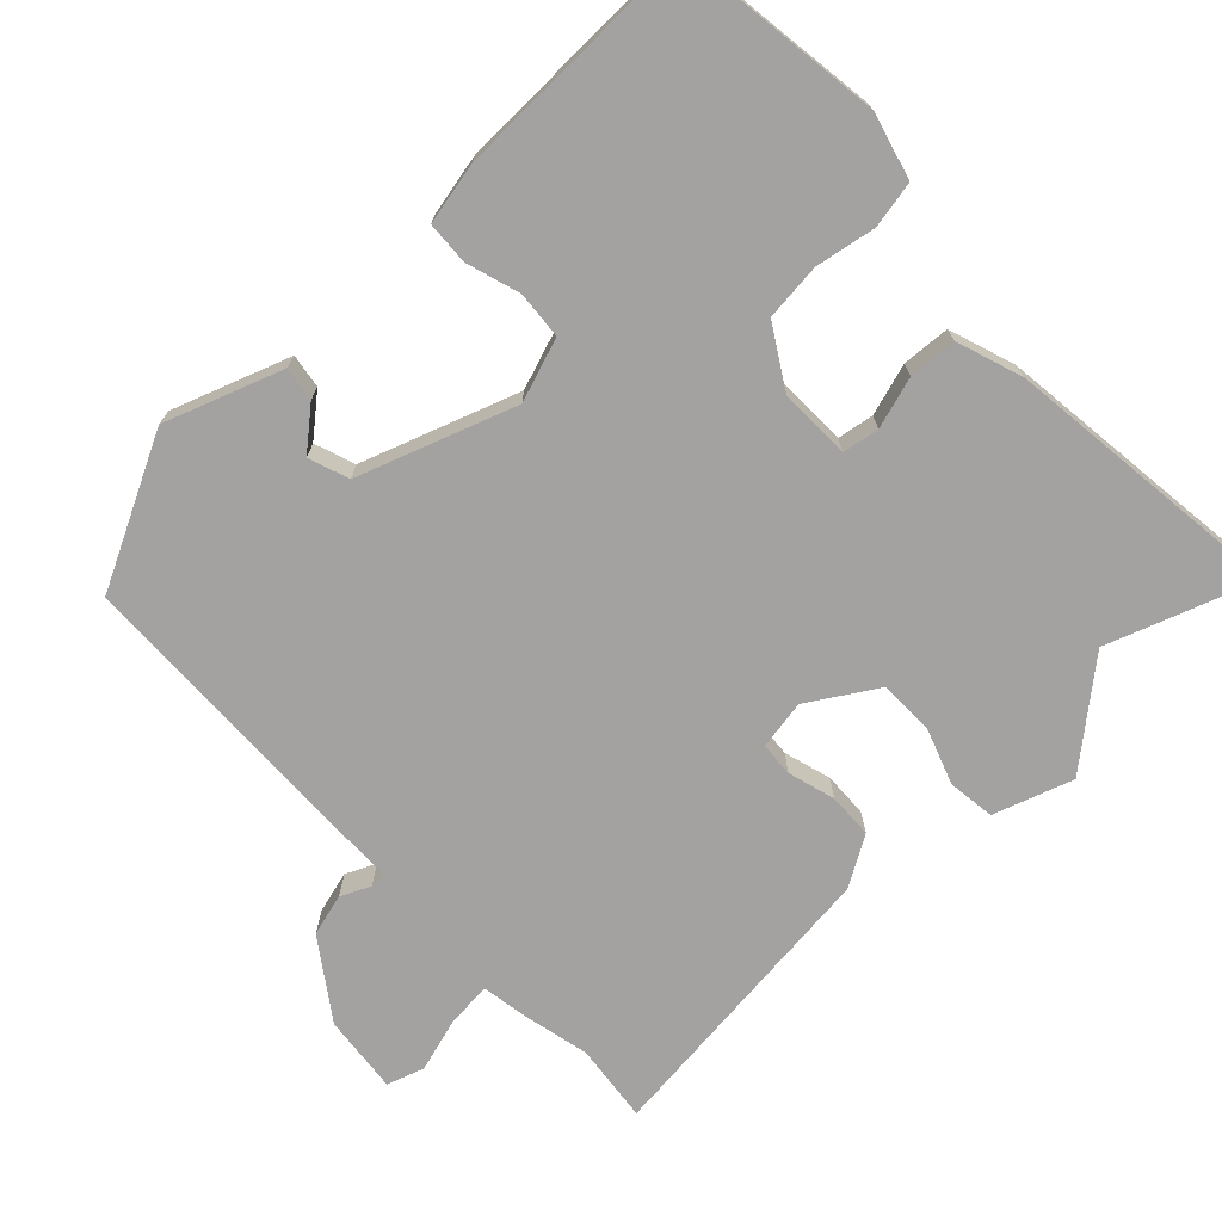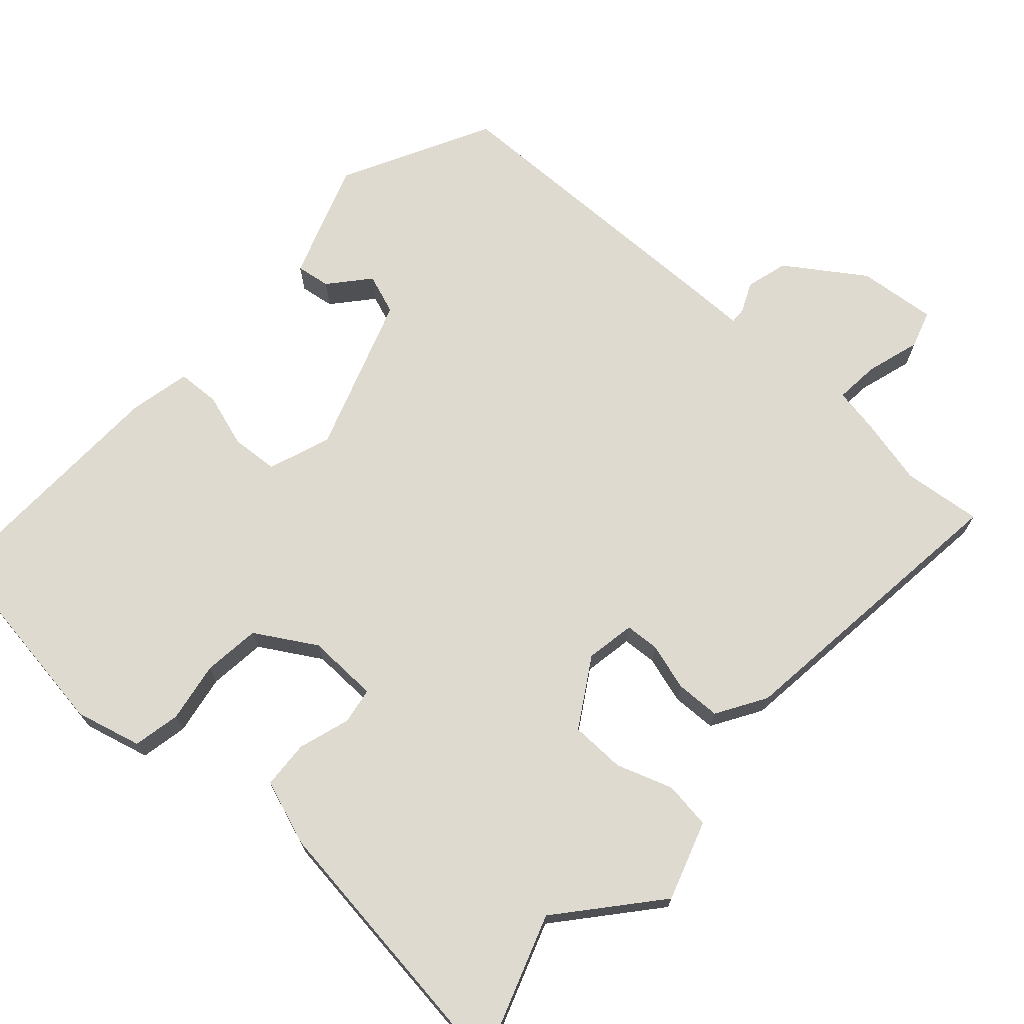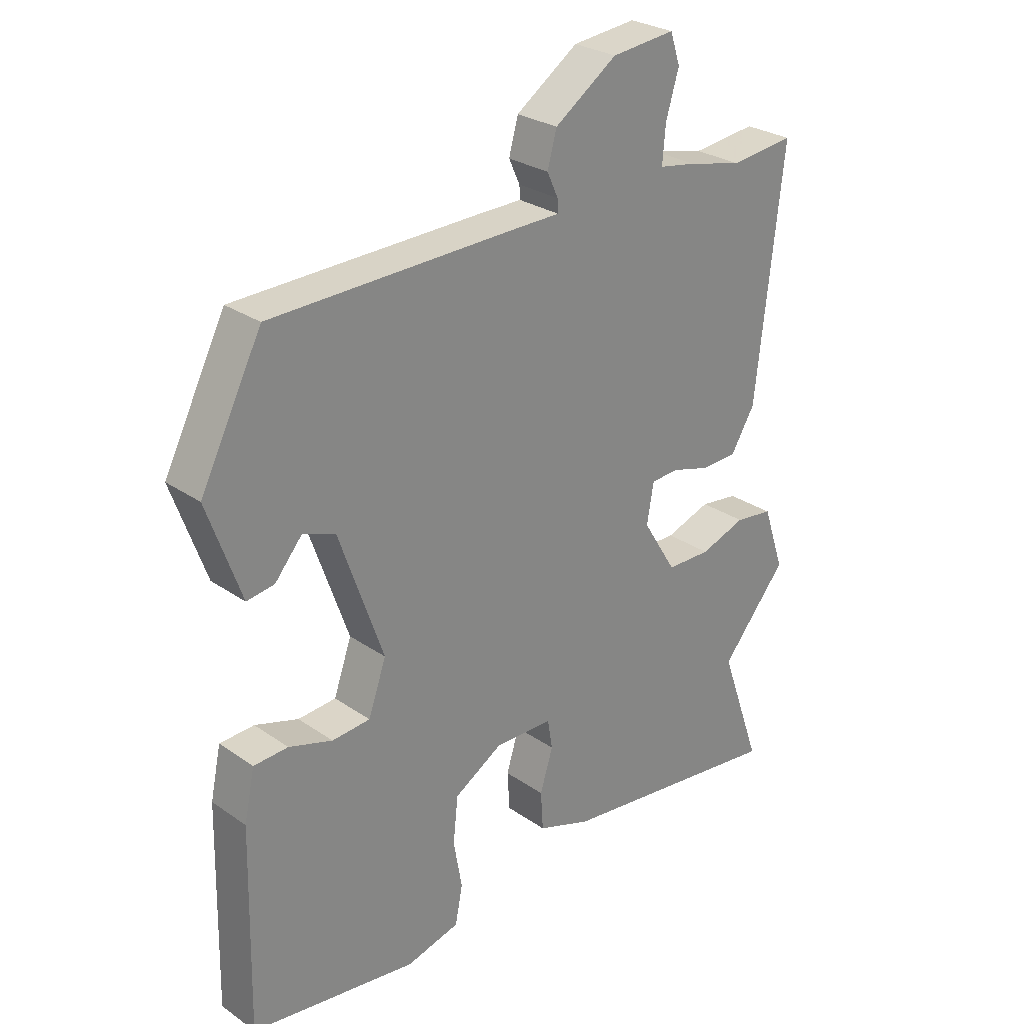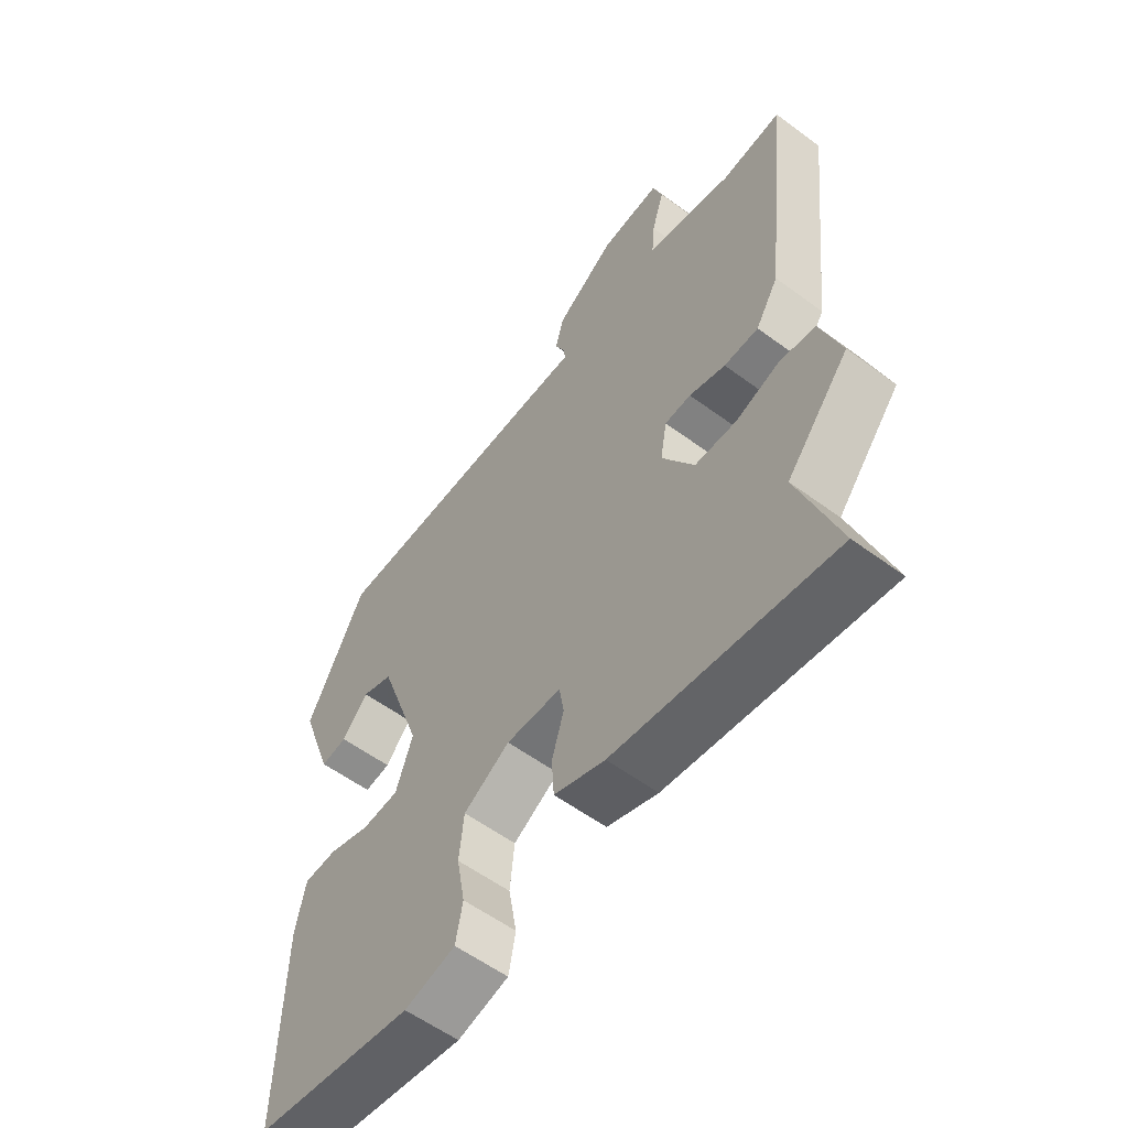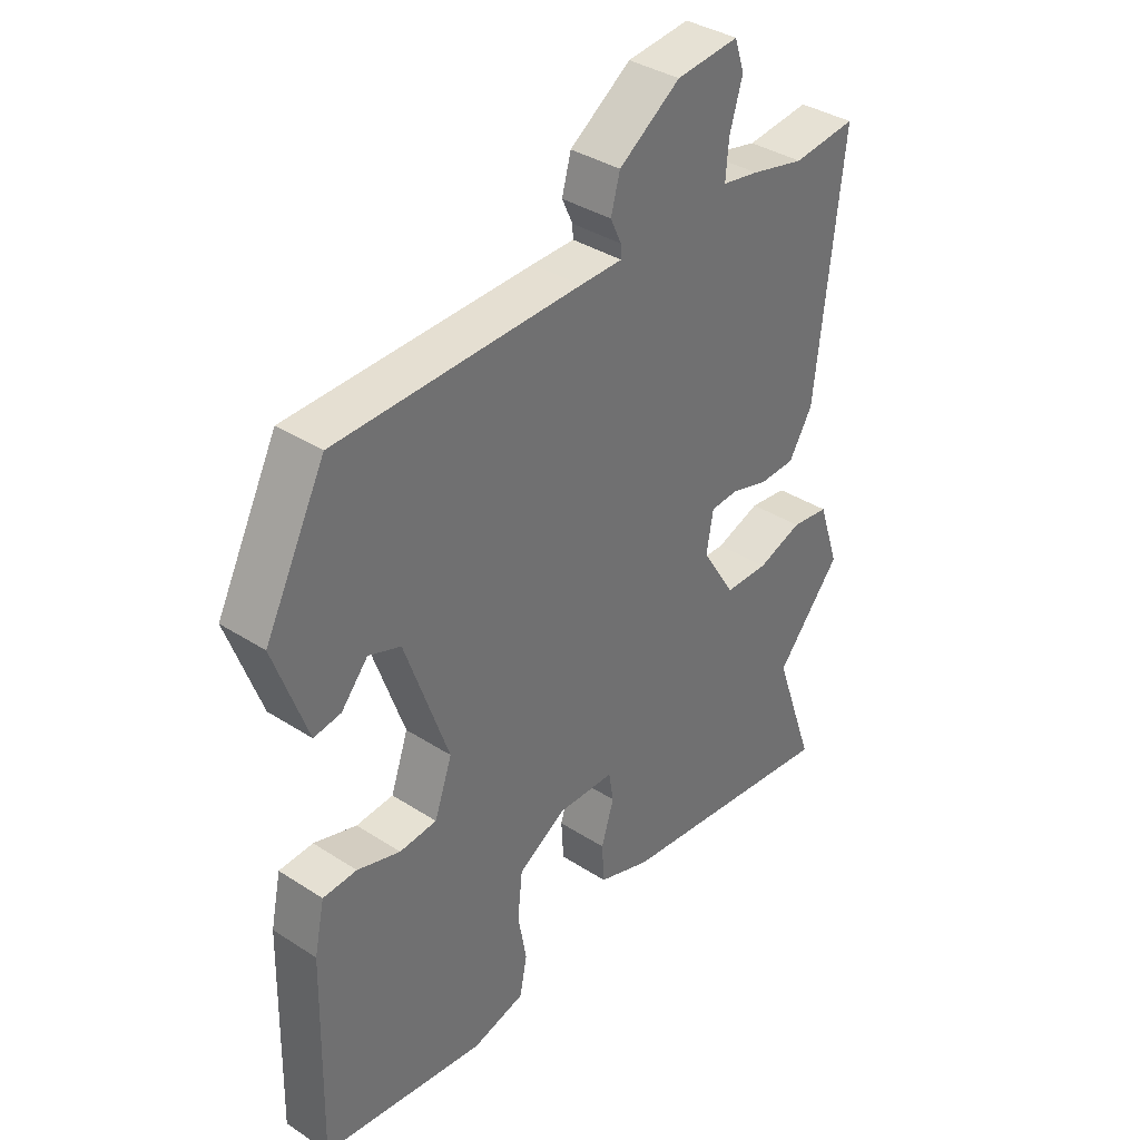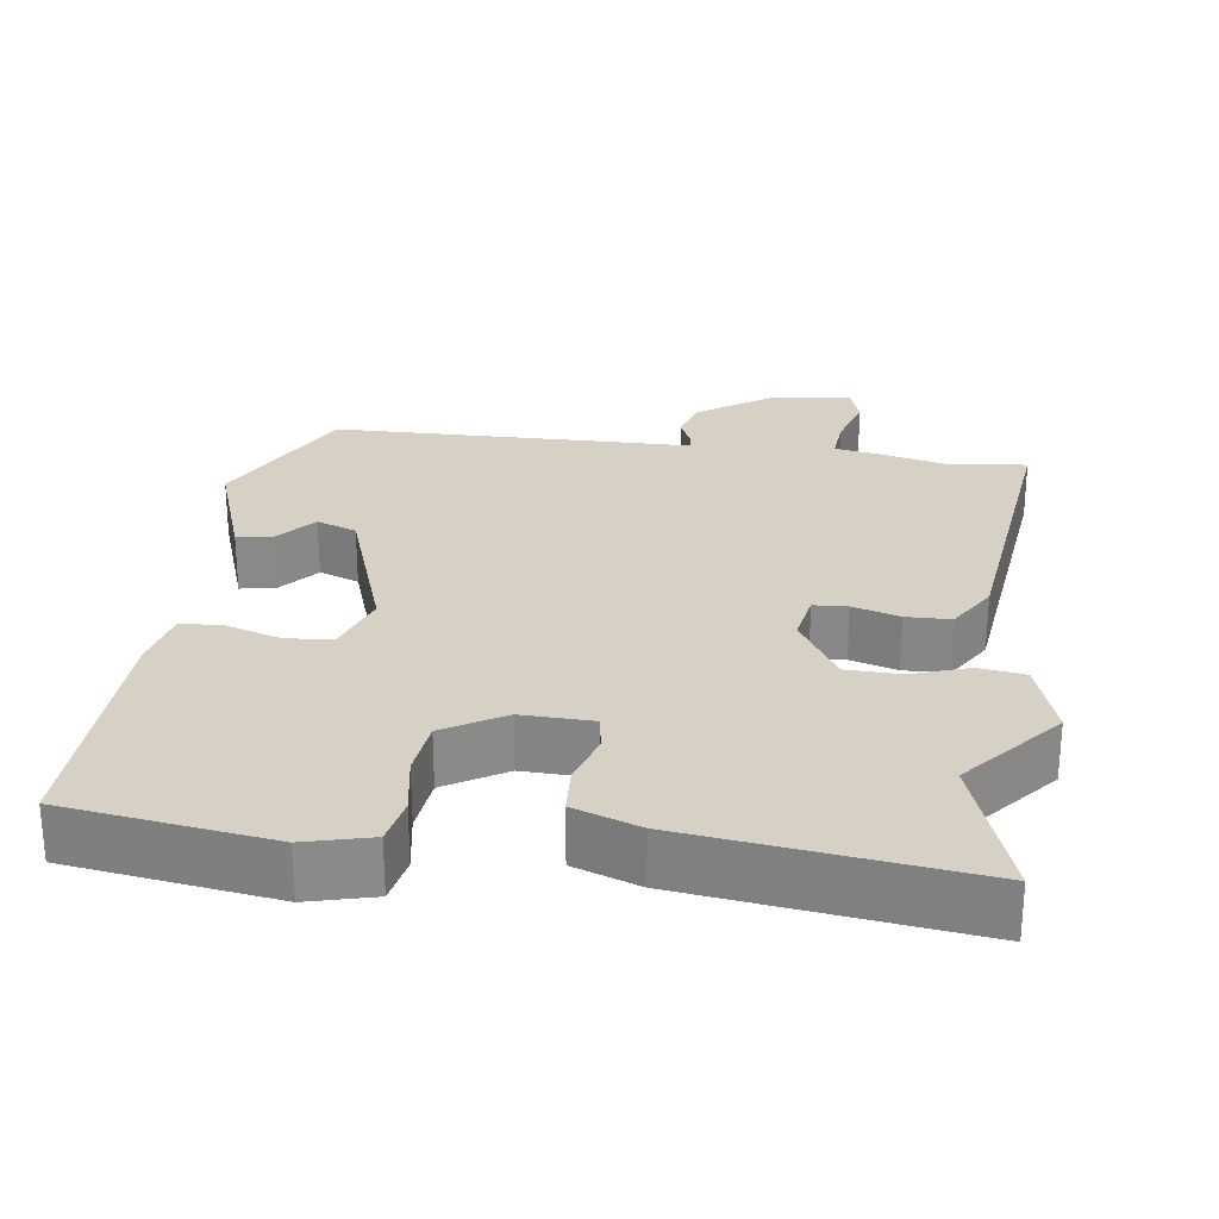
<metadata>
{"format":"obj","ext":"obj","renderer":"f3d","projection":"perspective","resolution":1024,"background":"white","views":[{"elev":-72.7,"azim":133.5,"up":"+Y"},{"elev":70.8,"azim":-137.6,"up":"+Y"},{"elev":27.5,"azim":136.7,"up":"+Z"},{"elev":-57.1,"azim":-127.6,"up":"+Z"},{"elev":36.7,"azim":130.0,"up":"+Z"},{"elev":26.8,"azim":-171.9,"up":"+Y"}]}
</metadata>
<code>
v -0.503 0.07 0.5
v -0.399 0.07 0.488
v -0.311 0.07 0.508
v -0.251 0.07 0.518
v -0.256 0.07 0.577
v -0.277 0.07 0.648
v -0.261 0.07 0.697
v -0.158 0.07 0.686
v -0.057 0.07 0.616
v -0.042 0.07 0.561
v -0.06 0.07 0.522
v -0.061 0.07 0.501
v 0.009 0.07 0.5
v 0.413 0.07 0.49
v 0.513 0.07 0.294
v 0.458 0.07 0.14
v 0.413 0.07 0.147
v 0.369 0.07 0.199
v 0.316 0.07 0.18
v 0.244 0.07 -0.025
v 0.273 0.07 -0.108
v 0.335 0.07 -0.113
v 0.406 0.07 -0.091
v 0.462 0.07 -0.094
v 0.479 0.07 -0.175
v 0.486 0.07 -0.501
v 0.215 0.07 -0.538
v 0.128 0.07 -0.515
v 0.116 0.07 -0.453
v 0.13 0.07 -0.374
v 0.122 0.07 -0.299
v 0.043 0.07 -0.251
v -0.051 0.07 -0.253
v -0.059 0.07 -0.301
v -0.038 0.07 -0.369
v -0.042 0.07 -0.432
v -0.129 0.07 -0.462
v -0.502 0.07 -0.507
v -0.434 0.07 -0.314
v -0.541 0.07 -0.186
v -0.506 0.07 -0.082
v -0.444 0.07 -0.074
v -0.37 0.07 -0.1
v -0.298 0.07 -0.099
v -0.243 0.07 -0.01
v -0.254 0.07 0.055
v -0.299 0.07 0.058
v -0.361 0.07 0.04
v -0.42 0.07 0.042
v -0.459 0.07 0.107
v -0.503 0 0.5
v -0.399 0 0.488
v -0.311 0 0.508
v -0.251 0 0.518
v -0.256 0 0.577
v -0.277 0 0.648
v -0.261 0 0.697
v -0.158 0 0.686
v -0.057 0 0.616
v -0.042 0 0.561
v -0.06 0 0.522
v -0.061 0 0.501
v 0.009 0 0.5
v 0.413 0 0.49
v 0.513 0 0.294
v 0.458 0 0.14
v 0.413 0 0.147
v 0.369 0 0.199
v 0.316 0 0.18
v 0.244 0 -0.025
v 0.273 0 -0.108
v 0.335 0 -0.113
v 0.406 0 -0.091
v 0.462 0 -0.094
v 0.479 0 -0.175
v 0.486 0 -0.501
v 0.215 0 -0.538
v 0.128 0 -0.515
v 0.116 0 -0.453
v 0.13 0 -0.374
v 0.122 0 -0.299
v 0.043 0 -0.251
v -0.051 0 -0.253
v -0.059 0 -0.301
v -0.038 0 -0.369
v -0.042 0 -0.432
v -0.129 0 -0.462
v -0.502 0 -0.507
v -0.434 0 -0.314
v -0.541 0 -0.186
v -0.506 0 -0.082
v -0.444 0 -0.074
v -0.37 0 -0.1
v -0.298 0 -0.099
v -0.243 0 -0.01
v -0.254 0 0.055
v -0.299 0 0.058
v -0.361 0 0.04
v -0.42 0 0.042
v -0.459 0 0.107
f 47 48 49 50
f 46 47 50 1
f 40 41 42 43
f 39 40 43 44
f 38 39 44
f 37 38 44 45
f 34 35 36 37
f 33 34 37 45
f 27 28 29 30
f 27 30 31
f 26 27 31
f 25 26 31 32
f 22 23 24 25
f 21 22 25 32
f 15 16 17 18
f 15 18 19
f 12 13 14 15
f 12 15 19
f 8 9 10 11
f 8 11 12
f 5 6 7 8
f 4 5 8 12
f 2 3 4 12
f 46 1 2
f 46 2 12 19
f 20 21 32 33
f 33 45 46
f 19 20 33 46
f 100 99 98 97
f 51 100 97 96
f 93 92 91 90
f 94 93 90 89
f 94 89 88
f 95 94 88 87
f 87 86 85 84
f 95 87 84 83
f 80 79 78 77
f 81 80 77
f 81 77 76
f 82 81 76 75
f 75 74 73 72
f 82 75 72 71
f 68 67 66 65
f 69 68 65
f 65 64 63 62
f 69 65 62
f 61 60 59 58
f 62 61 58
f 58 57 56 55
f 62 58 55 54
f 62 54 53 52
f 52 51 96
f 69 62 52 96
f 83 82 71 70
f 96 95 83
f 96 83 70 69
f 1 51 52 2
f 2 52 53 3
f 3 53 54 4
f 4 54 55 5
f 5 55 56 6
f 6 56 57 7
f 7 57 58 8
f 8 58 59 9
f 9 59 60 10
f 10 60 61 11
f 11 61 62 12
f 12 62 63 13
f 13 63 64 14
f 14 64 65 15
f 15 65 66 16
f 16 66 67 17
f 17 67 68 18
f 18 68 69 19
f 19 69 70 20
f 20 70 71 21
f 21 71 72 22
f 22 72 73 23
f 23 73 74 24
f 24 74 75 25
f 25 75 76 26
f 26 76 77 27
f 27 77 78 28
f 28 78 79 29
f 29 79 80 30
f 30 80 81 31
f 31 81 82 32
f 32 82 83 33
f 33 83 84 34
f 34 84 85 35
f 35 85 86 36
f 36 86 87 37
f 37 87 88 38
f 38 88 89 39
f 39 89 90 40
f 40 90 91 41
f 41 91 92 42
f 42 92 93 43
f 43 93 94 44
f 44 94 95 45
f 45 95 96 46
f 46 96 97 47
f 47 97 98 48
f 48 98 99 49
f 49 99 100 50
f 50 100 51 1

</code>
